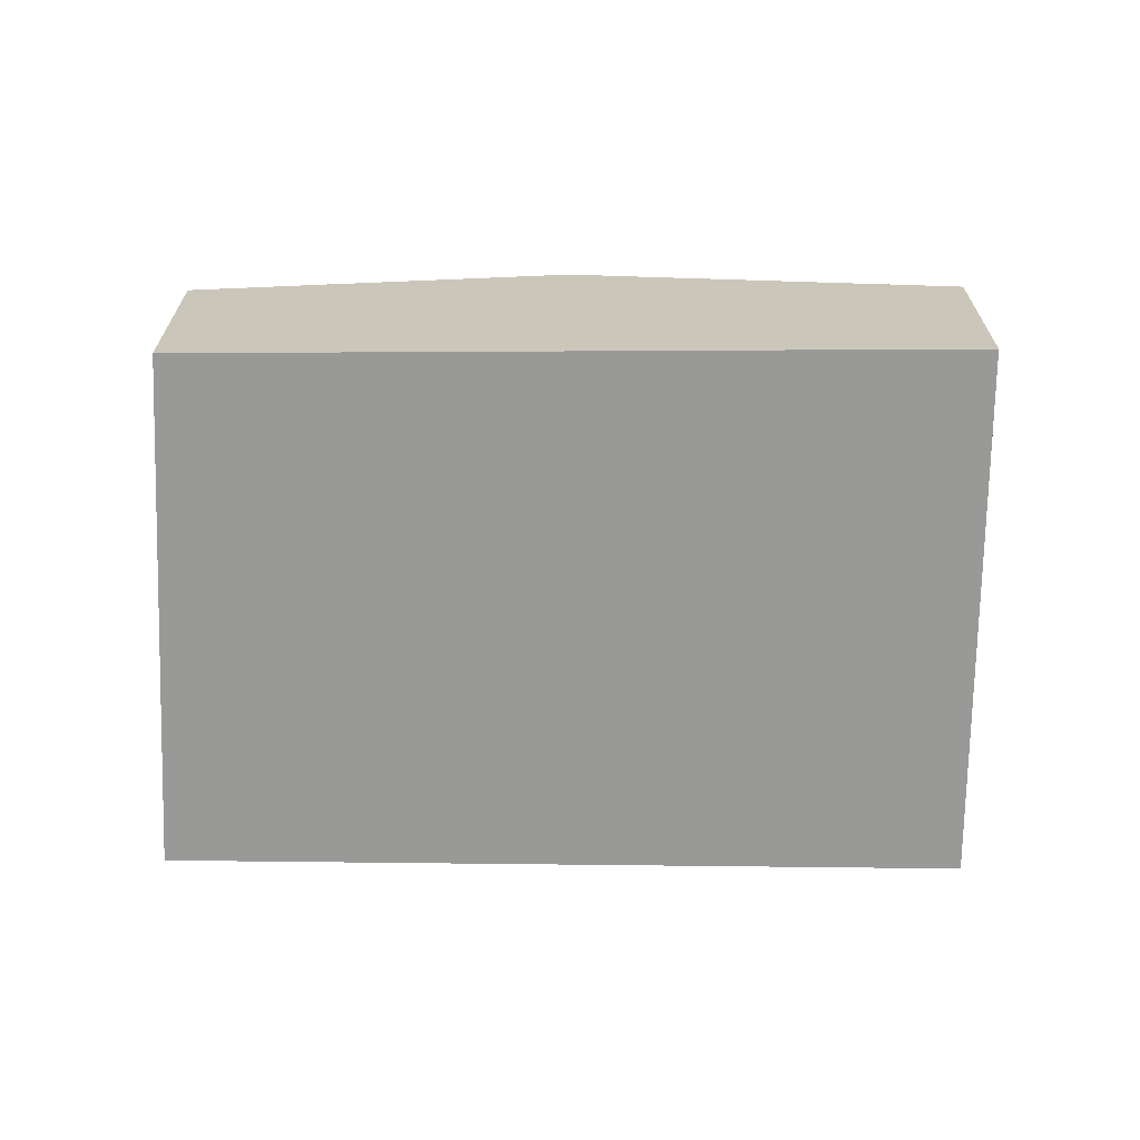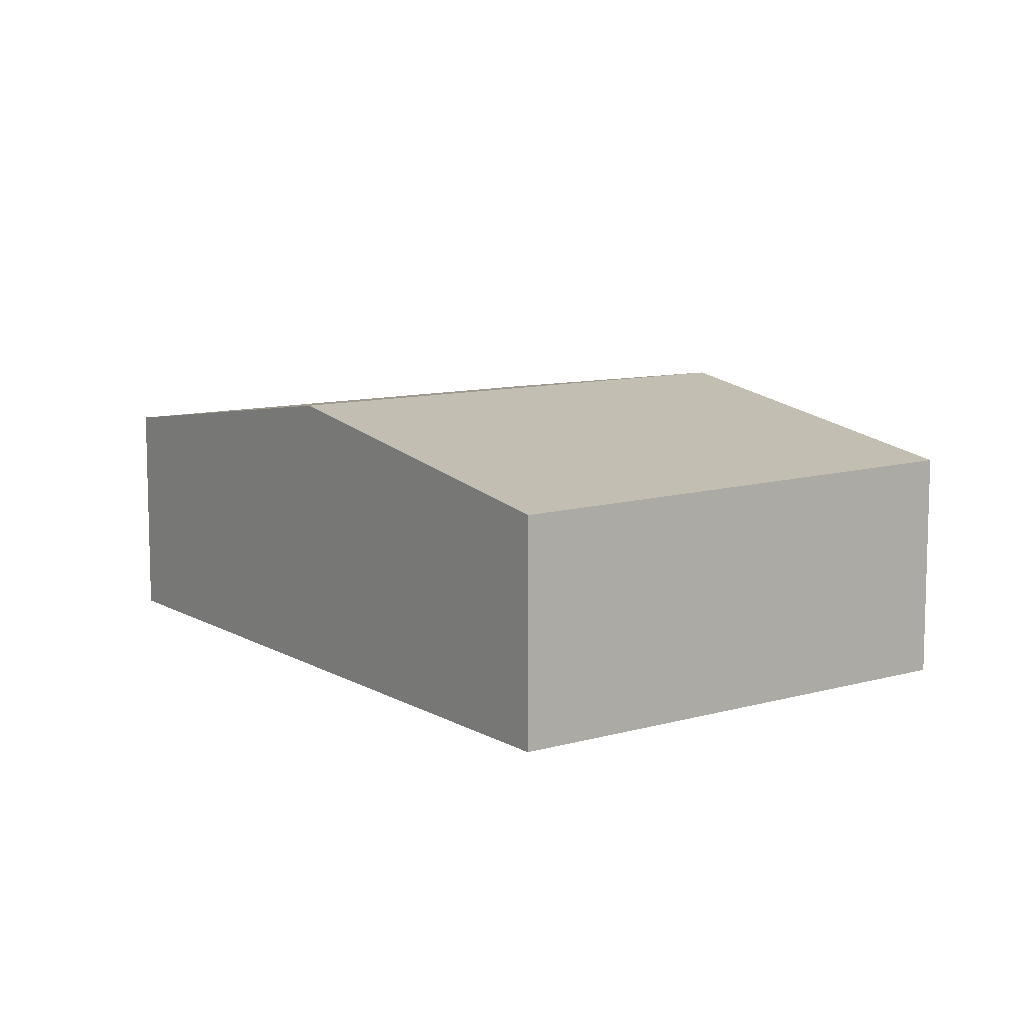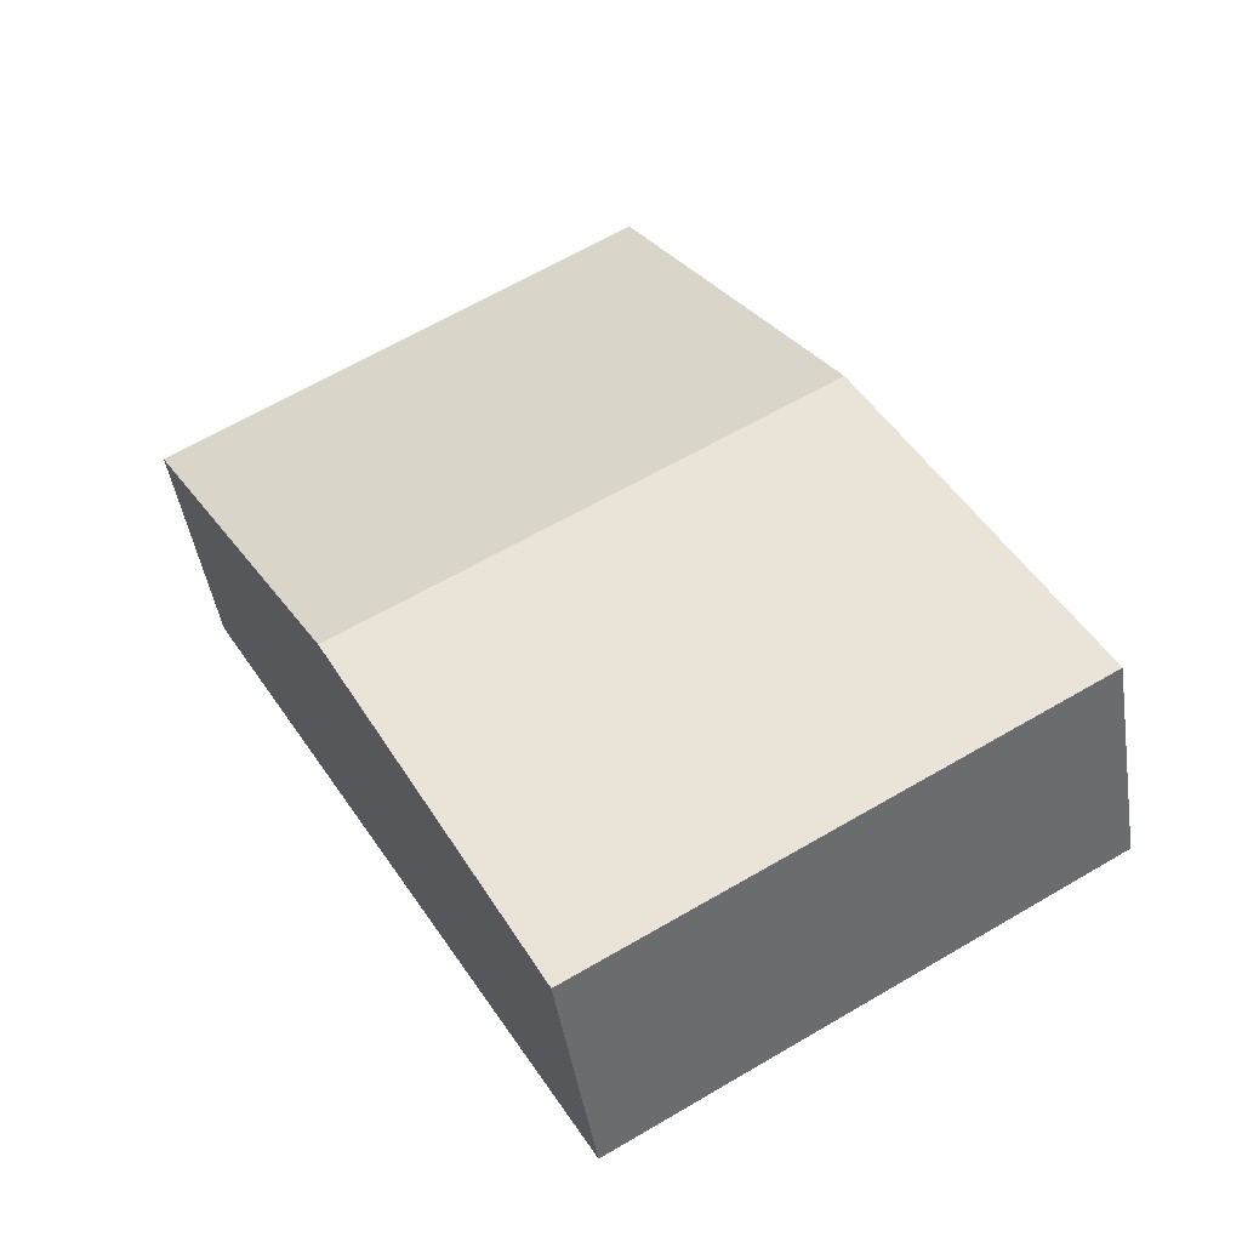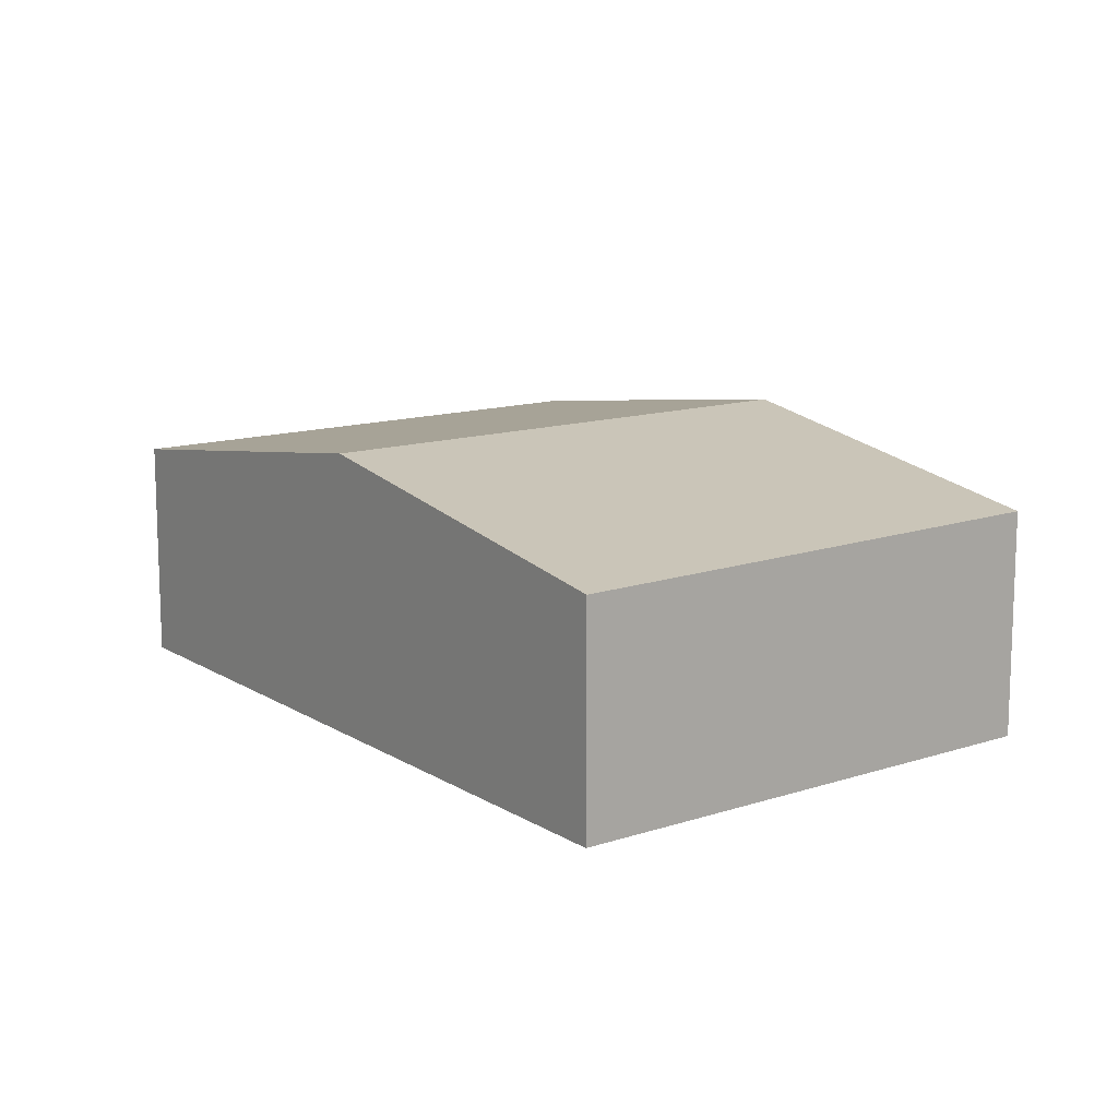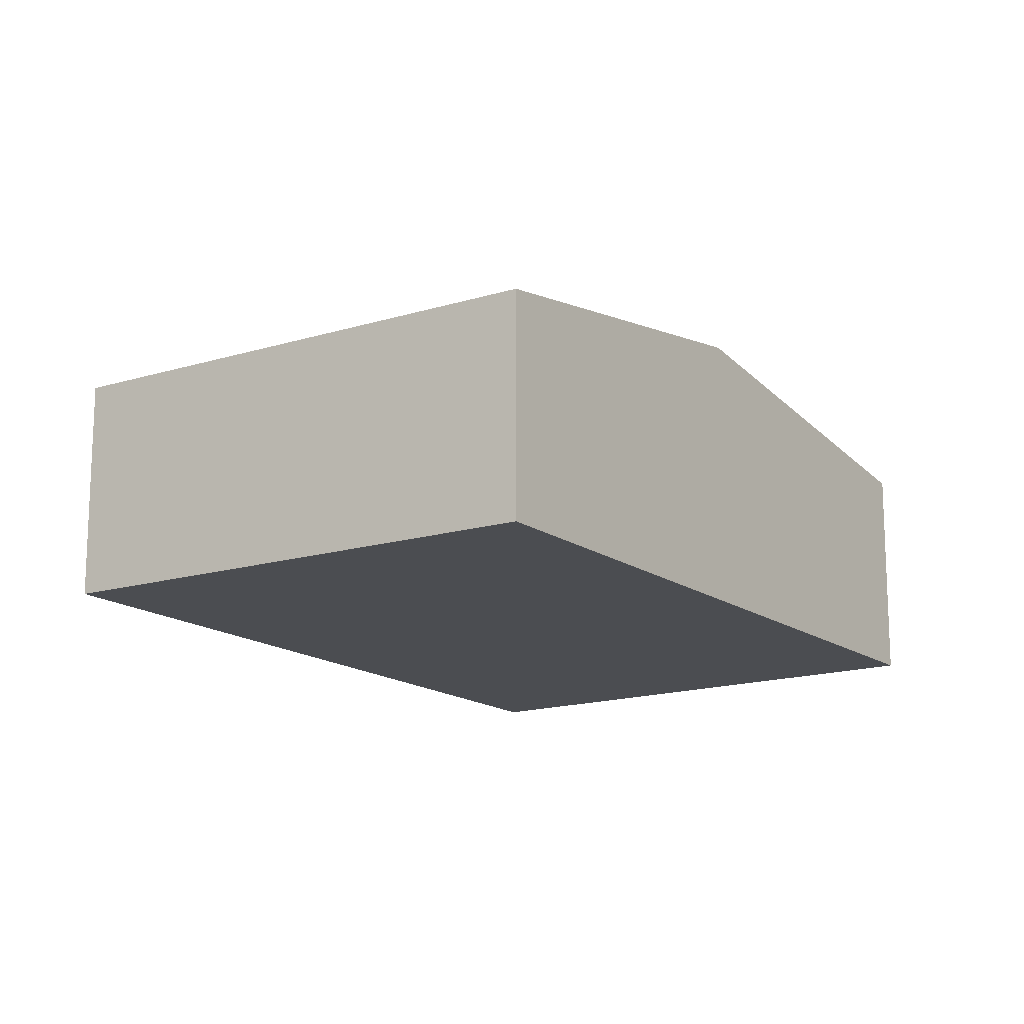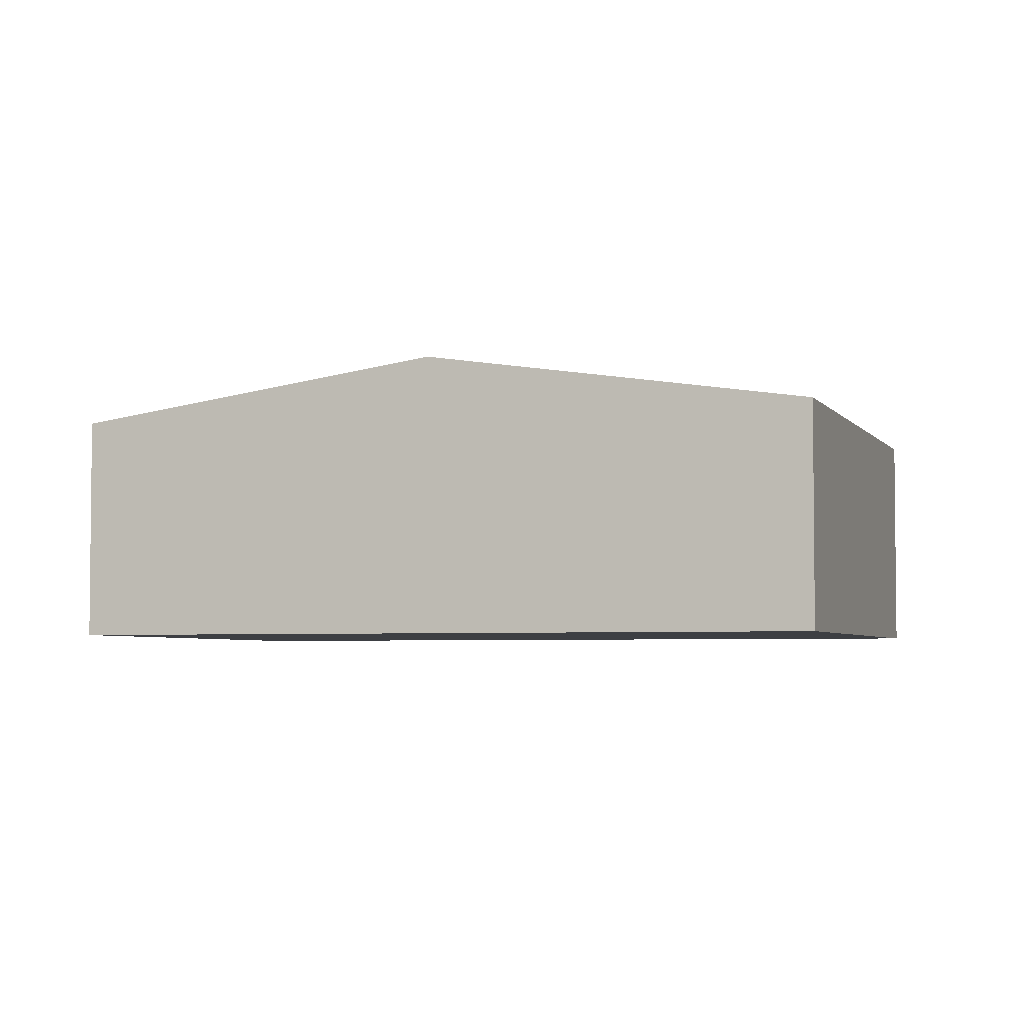
<metadata>
{"format":"obj","ext":"obj","renderer":"f3d","projection":"perspective","resolution":1024,"background":"white","views":[{"elev":-68.8,"azim":119.8,"up":"+Y"},{"elev":10.2,"azim":-4.3,"up":"+Y"},{"elev":-45.8,"azim":-171.1,"up":"+Z"},{"elev":13.4,"azim":-5.3,"up":"+Y"},{"elev":-15.7,"azim":64.3,"up":"+Y"},{"elev":-4.0,"azim":138.2,"up":"+Y"}]}
</metadata>
<code>
v  2.123 2.973 3.607
v  4.913 2.37 -2.872
v  0 2.37 1.451e-16
v  6.974 2.973 0.771
v  8.971 2.389 4.3
v  4.261 2.366 7.241
v  4.913 1.759e-16 -2.872
v  0 0 0
v  2.123 -2.209e-16 3.607
v  4.261 -4.434e-16 7.241
v  8.971 -2.633e-16 4.3
v  6.974 -4.721e-17 0.771
g defaultobject
f 1 2 3
f 2 1 4
f 5 1 6
f 1 5 4
f 7 3 2
f 3 7 8
f 8 1 3
f 1 8 9
f 1 9 6
f 6 9 10
f 6 11 5
f 11 6 10
f 4 7 2
f 7 4 12
f 12 4 5
f 12 5 11
f 9 11 10
f 11 9 8
f 11 8 12
f 12 8 7

</code>
